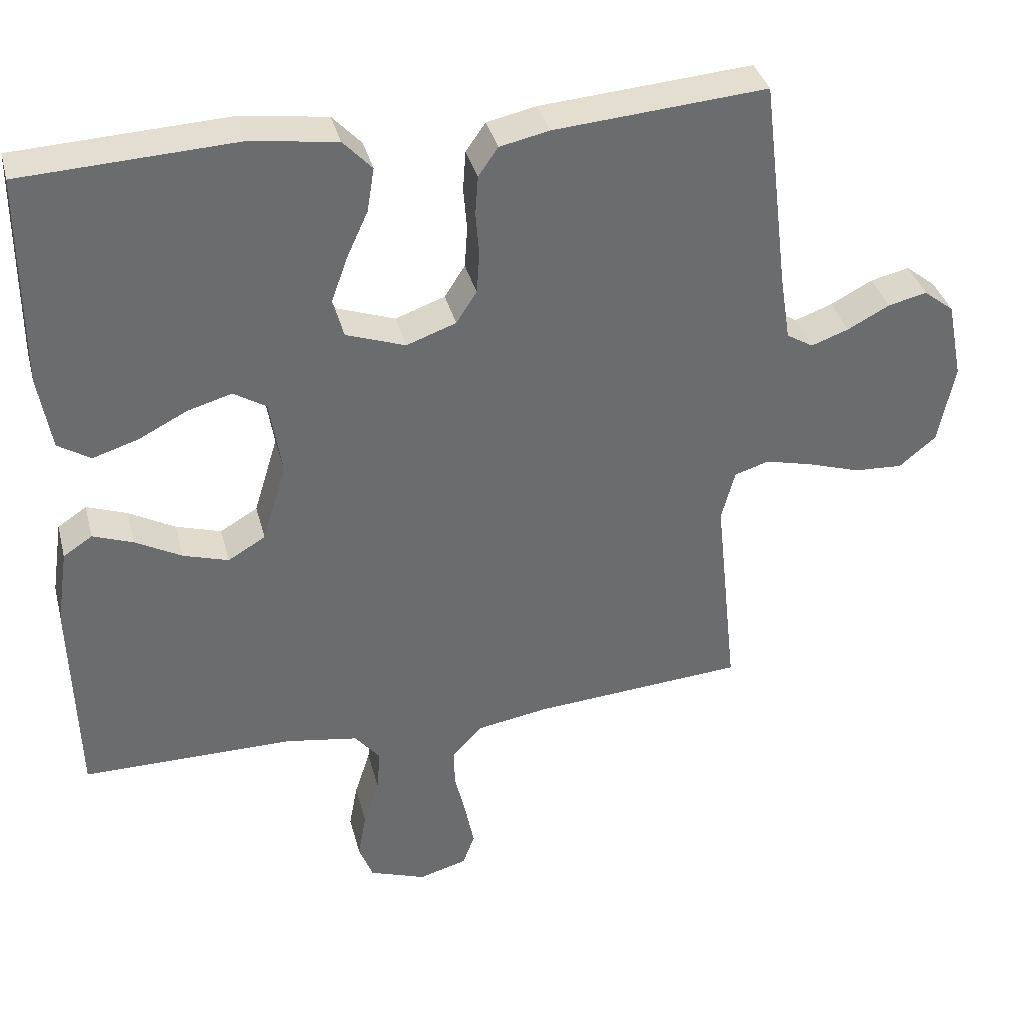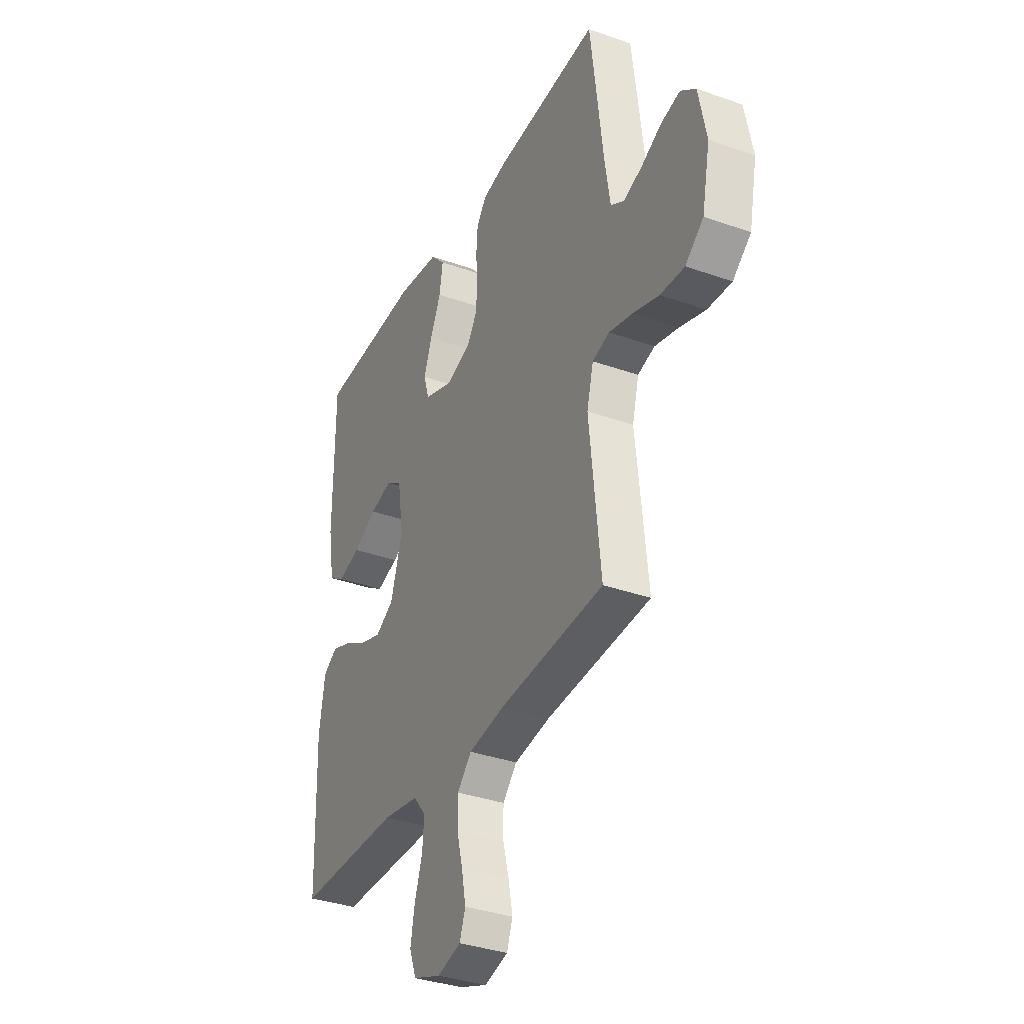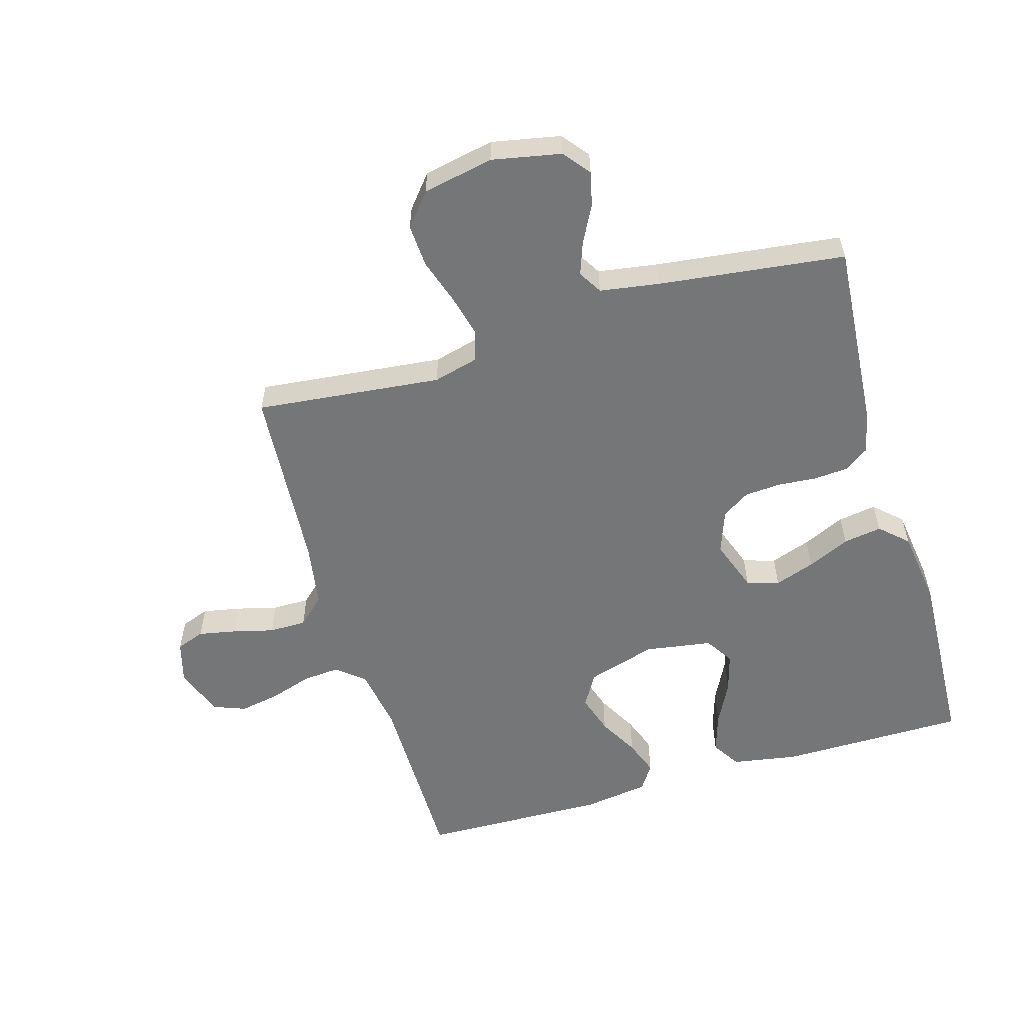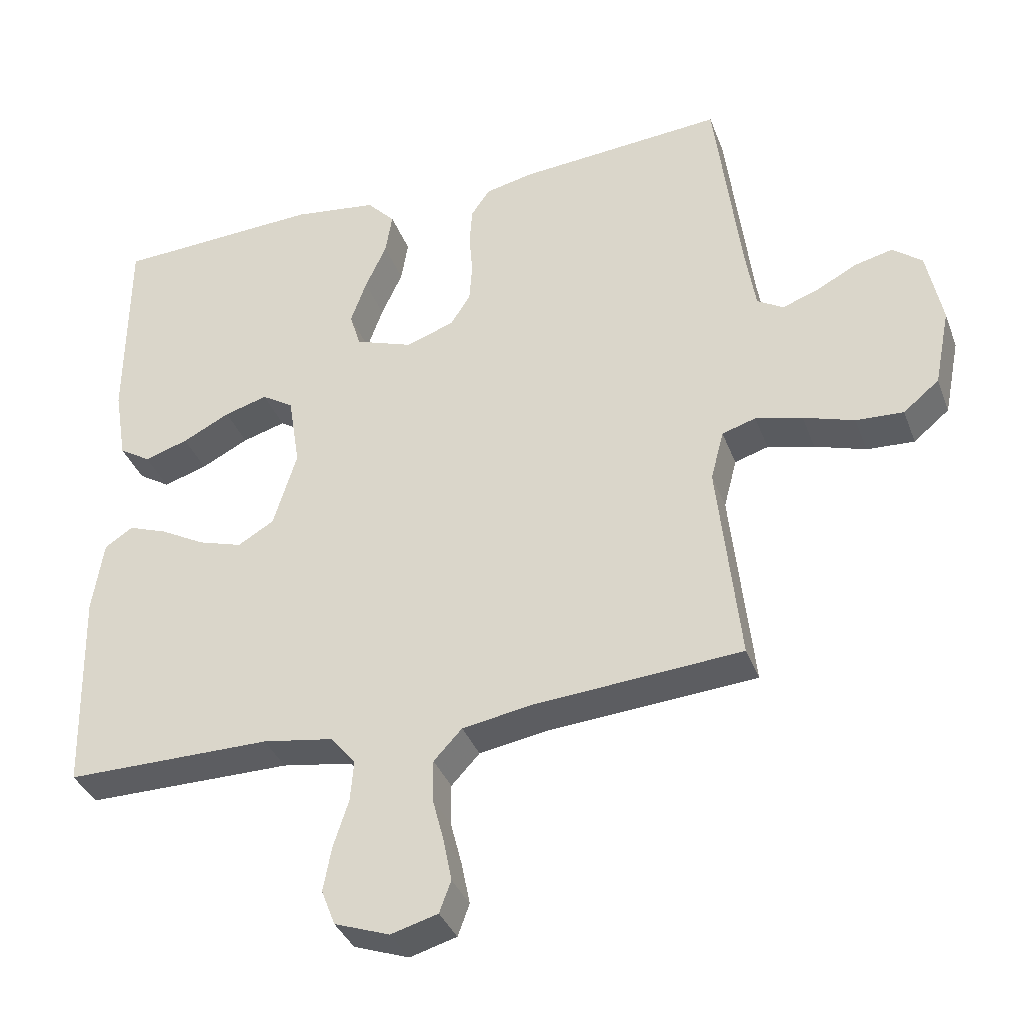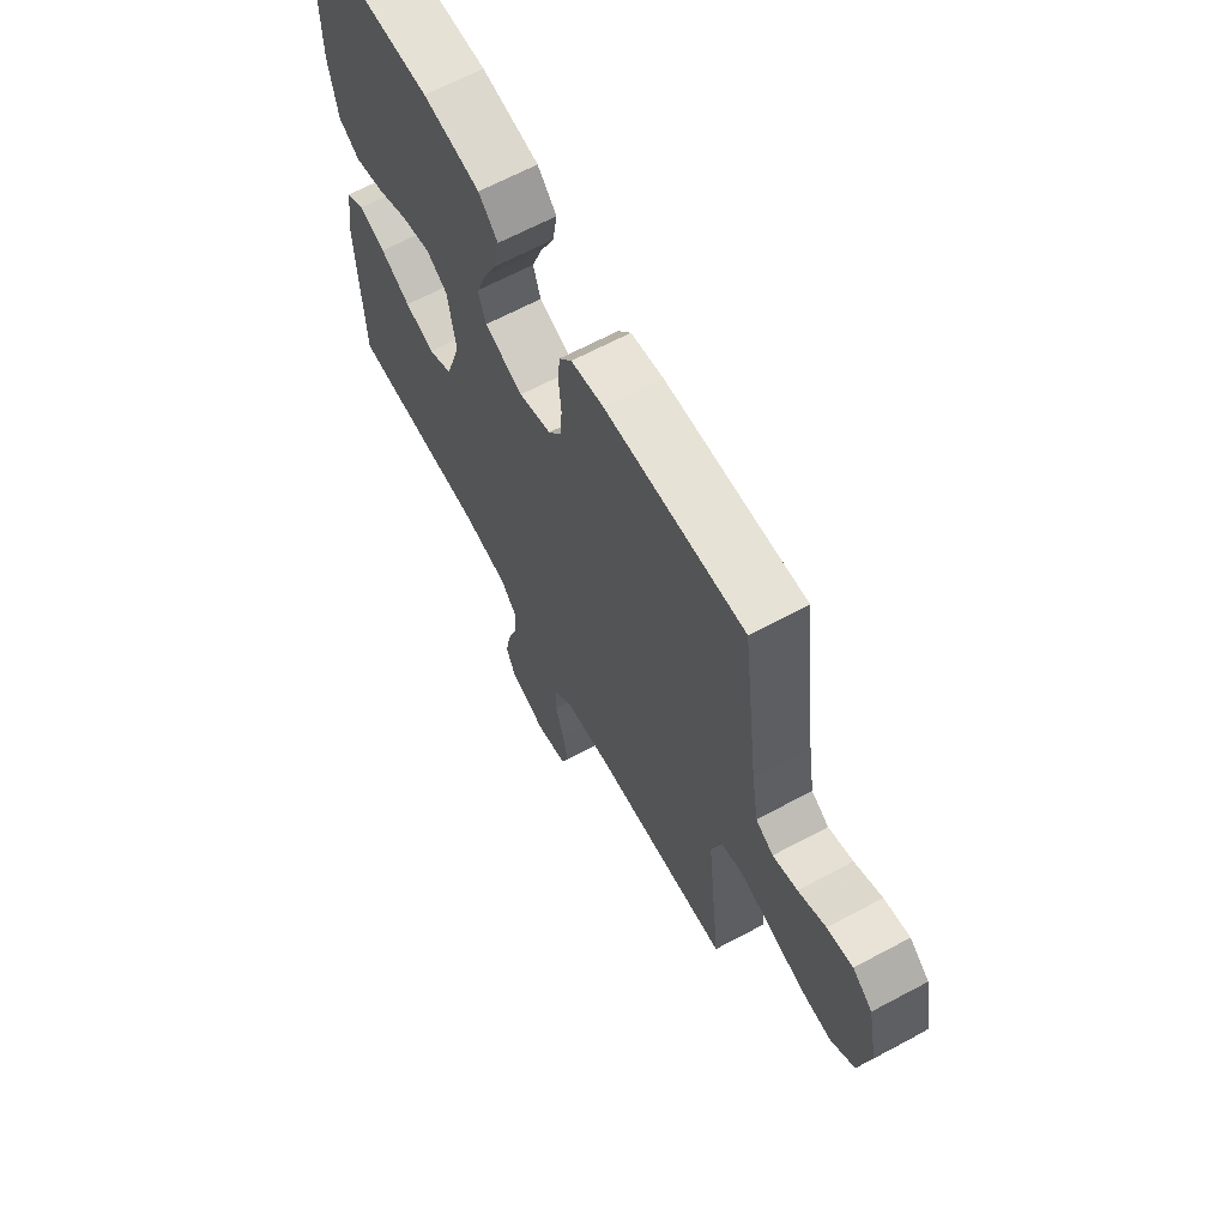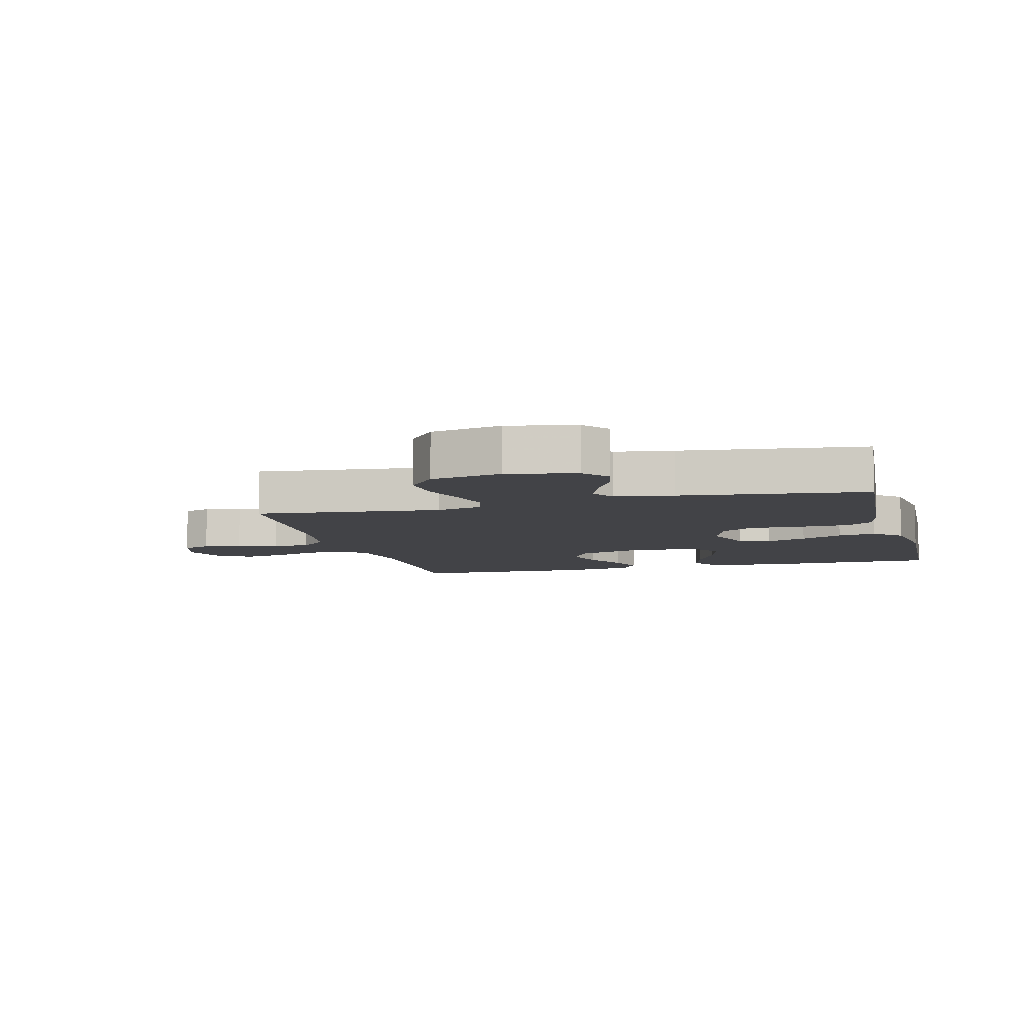
<metadata>
{"format":"obj","ext":"obj","renderer":"f3d","projection":"perspective","resolution":1024,"background":"white","views":[{"elev":36.7,"azim":165.8,"up":"+Z"},{"elev":-34.8,"azim":-115.5,"up":"+Z"},{"elev":-56.7,"azim":-73.6,"up":"+Y"},{"elev":-36.6,"azim":-160.7,"up":"+Z"},{"elev":65.9,"azim":-118.2,"up":"+Z"},{"elev":-7.5,"azim":-75.2,"up":"+Y"}]}
</metadata>
<code>
v -0.5 0.07 0.5
v -0.2 0.07 0.477
v -0.13 0.07 0.462
v -0.102 0.07 0.422
v -0.098 0.07 0.366
v -0.103 0.07 0.305
v -0.099 0.07 0.246
v -0.07 0.07 0.201
v 0 0.07 0.176
v 0.084 0.07 0.206
v 0.1 0.07 0.258
v 0.077 0.07 0.323
v 0.046 0.07 0.391
v 0.036 0.07 0.453
v 0.077 0.07 0.497
v 0.2 0.07 0.514
v 0.5 0.07 0.5
v 0.501 0.07 0.2
v 0.483 0.07 0.093
v 0.437 0.07 0.064
v 0.373 0.07 0.084
v 0.304 0.07 0.119
v 0.241 0.07 0.137
v 0.195 0.07 0.108
v 0.178 0.07 0
v 0.212 0.07 -0.112
v 0.265 0.07 -0.143
v 0.329 0.07 -0.123
v 0.394 0.07 -0.087
v 0.451 0.07 -0.066
v 0.492 0.07 -0.093
v 0.508 0.07 -0.2
v 0.5 0.07 -0.5
v 0.2 0.07 -0.5
v 0.097 0.07 -0.517
v 0.061 0.07 -0.561
v 0.066 0.07 -0.621
v 0.088 0.07 -0.689
v 0.1 0.07 -0.754
v 0.08 0.07 -0.806
v 0 0.07 -0.835
v -0.068 0.07 -0.816
v -0.085 0.07 -0.77
v -0.073 0.07 -0.709
v -0.056 0.07 -0.643
v -0.056 0.07 -0.583
v -0.097 0.07 -0.539
v -0.2 0.07 -0.522
v -0.5 0.07 -0.5
v -0.468 0.07 -0.2
v -0.487 0.07 -0.127
v -0.536 0.07 -0.112
v -0.604 0.07 -0.129
v -0.678 0.07 -0.153
v -0.747 0.07 -0.157
v -0.799 0.07 -0.114
v -0.822 0.07 0
v -0.8 0.07 0.111
v -0.757 0.07 0.145
v -0.702 0.07 0.132
v -0.643 0.07 0.101
v -0.59 0.07 0.082
v -0.552 0.07 0.105
v -0.537 0.07 0.2
v -0.5 0 0.5
v -0.2 0 0.477
v -0.13 0 0.462
v -0.102 0 0.422
v -0.098 0 0.366
v -0.103 0 0.305
v -0.099 0 0.246
v -0.07 0 0.201
v 0 0 0.176
v 0.084 0 0.206
v 0.1 0 0.258
v 0.077 0 0.323
v 0.046 0 0.391
v 0.036 0 0.453
v 0.077 0 0.497
v 0.2 0 0.514
v 0.5 0 0.5
v 0.501 0 0.2
v 0.483 0 0.093
v 0.437 0 0.064
v 0.373 0 0.084
v 0.304 0 0.119
v 0.241 0 0.137
v 0.195 0 0.108
v 0.178 0 0
v 0.212 0 -0.112
v 0.265 0 -0.143
v 0.329 0 -0.123
v 0.394 0 -0.087
v 0.451 0 -0.066
v 0.492 0 -0.093
v 0.508 0 -0.2
v 0.5 0 -0.5
v 0.2 0 -0.5
v 0.097 0 -0.517
v 0.061 0 -0.561
v 0.066 0 -0.621
v 0.088 0 -0.689
v 0.1 0 -0.754
v 0.08 0 -0.806
v 0 0 -0.835
v -0.068 0 -0.816
v -0.085 0 -0.77
v -0.073 0 -0.709
v -0.056 0 -0.643
v -0.056 0 -0.583
v -0.097 0 -0.539
v -0.2 0 -0.522
v -0.5 0 -0.5
v -0.468 0 -0.2
v -0.487 0 -0.127
v -0.536 0 -0.112
v -0.604 0 -0.129
v -0.678 0 -0.153
v -0.747 0 -0.157
v -0.799 0 -0.114
v -0.822 0 0
v -0.8 0 0.111
v -0.757 0 0.145
v -0.702 0 0.132
v -0.643 0 0.101
v -0.59 0 0.082
v -0.552 0 0.105
v -0.537 0 0.2
f 58 59 60 61
f 58 61 62
f 57 58 62
f 56 57 62
f 53 54 55 56
f 52 53 56 62
f 51 52 62 63
f 48 49 50
f 47 48 50 51
f 42 43 44 45
f 40 41 42 45
f 40 45 46
f 37 38 39 40
f 36 37 40 46
f 35 36 46 47
f 31 32 33 34
f 28 29 30 31
f 27 28 31 34
f 26 27 34 35
f 19 20 21 22
f 19 22 23
f 18 19 23
f 17 18 23
f 16 17 23 24
f 12 13 14 15
f 11 12 15 16
f 10 11 16 24
f 3 4 5 6
f 3 6 7
f 64 1 2 3
f 64 3 7
f 63 64 7 8
f 51 63 8 9
f 25 26 35 47
f 24 25 47 51
f 9 10 24 51
f 125 124 123 122
f 126 125 122
f 126 122 121
f 126 121 120
f 120 119 118 117
f 126 120 117 116
f 127 126 116 115
f 114 113 112
f 115 114 112 111
f 109 108 107 106
f 109 106 105 104
f 110 109 104
f 104 103 102 101
f 110 104 101 100
f 111 110 100 99
f 98 97 96 95
f 95 94 93 92
f 98 95 92 91
f 99 98 91 90
f 86 85 84 83
f 87 86 83
f 87 83 82
f 87 82 81
f 88 87 81 80
f 79 78 77 76
f 80 79 76 75
f 88 80 75 74
f 70 69 68 67
f 71 70 67
f 67 66 65 128
f 71 67 128
f 72 71 128 127
f 73 72 127 115
f 111 99 90 89
f 115 111 89 88
f 115 88 74 73
f 1 65 66 2
f 2 66 67 3
f 3 67 68 4
f 4 68 69 5
f 5 69 70 6
f 6 70 71 7
f 7 71 72 8
f 8 72 73 9
f 9 73 74 10
f 10 74 75 11
f 11 75 76 12
f 12 76 77 13
f 13 77 78 14
f 14 78 79 15
f 15 79 80 16
f 16 80 81 17
f 17 81 82 18
f 18 82 83 19
f 19 83 84 20
f 20 84 85 21
f 21 85 86 22
f 22 86 87 23
f 23 87 88 24
f 24 88 89 25
f 25 89 90 26
f 26 90 91 27
f 27 91 92 28
f 28 92 93 29
f 29 93 94 30
f 30 94 95 31
f 31 95 96 32
f 32 96 97 33
f 33 97 98 34
f 34 98 99 35
f 35 99 100 36
f 36 100 101 37
f 37 101 102 38
f 38 102 103 39
f 39 103 104 40
f 40 104 105 41
f 41 105 106 42
f 42 106 107 43
f 43 107 108 44
f 44 108 109 45
f 45 109 110 46
f 46 110 111 47
f 47 111 112 48
f 48 112 113 49
f 49 113 114 50
f 50 114 115 51
f 51 115 116 52
f 52 116 117 53
f 53 117 118 54
f 54 118 119 55
f 55 119 120 56
f 56 120 121 57
f 57 121 122 58
f 58 122 123 59
f 59 123 124 60
f 60 124 125 61
f 61 125 126 62
f 62 126 127 63
f 63 127 128 64
f 64 128 65 1

</code>
